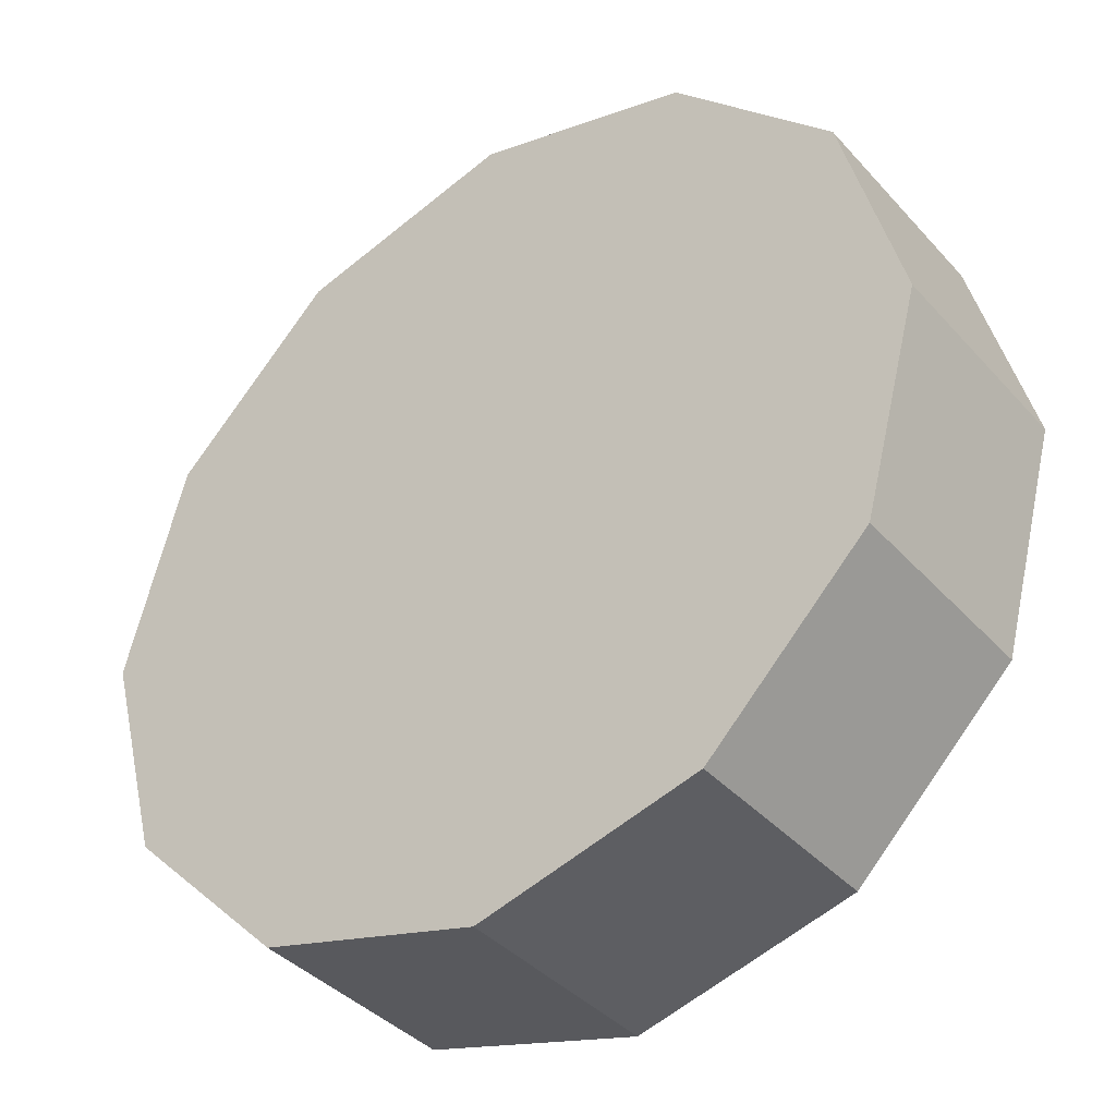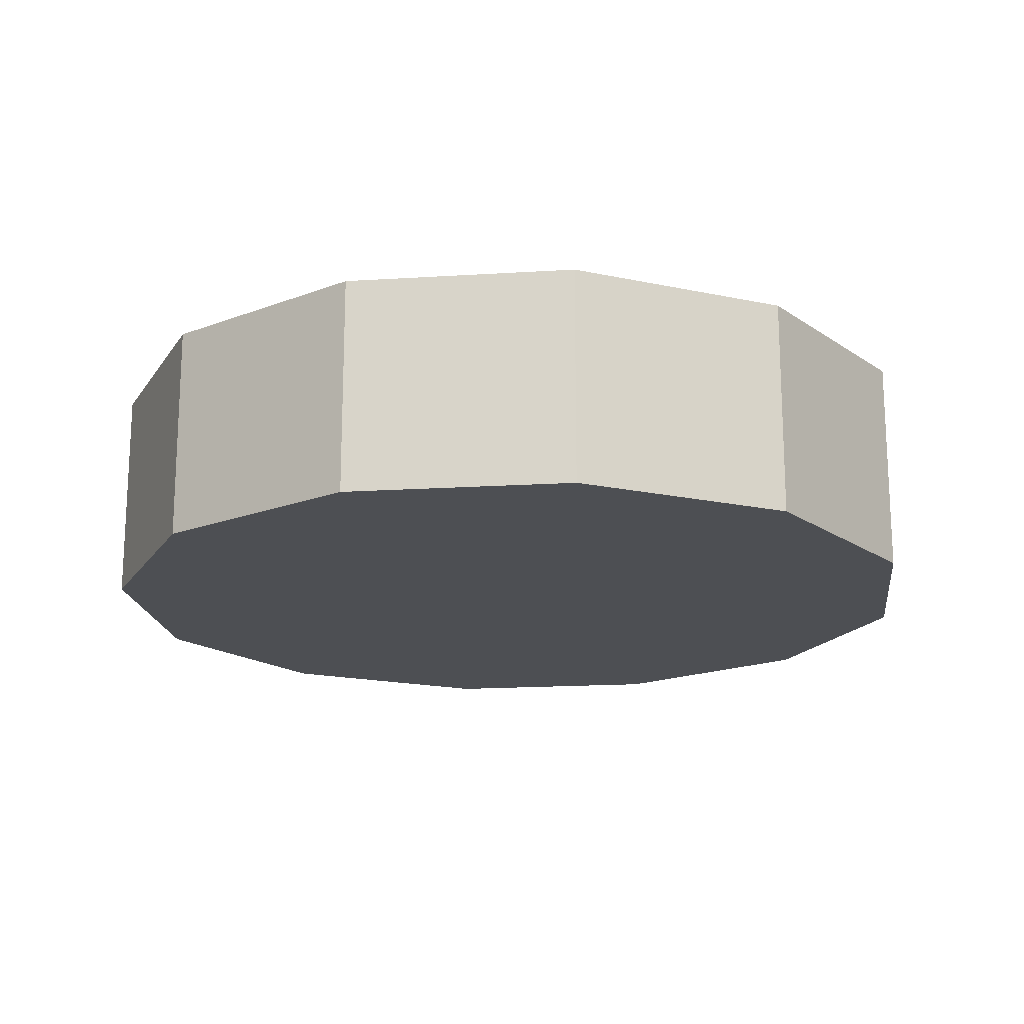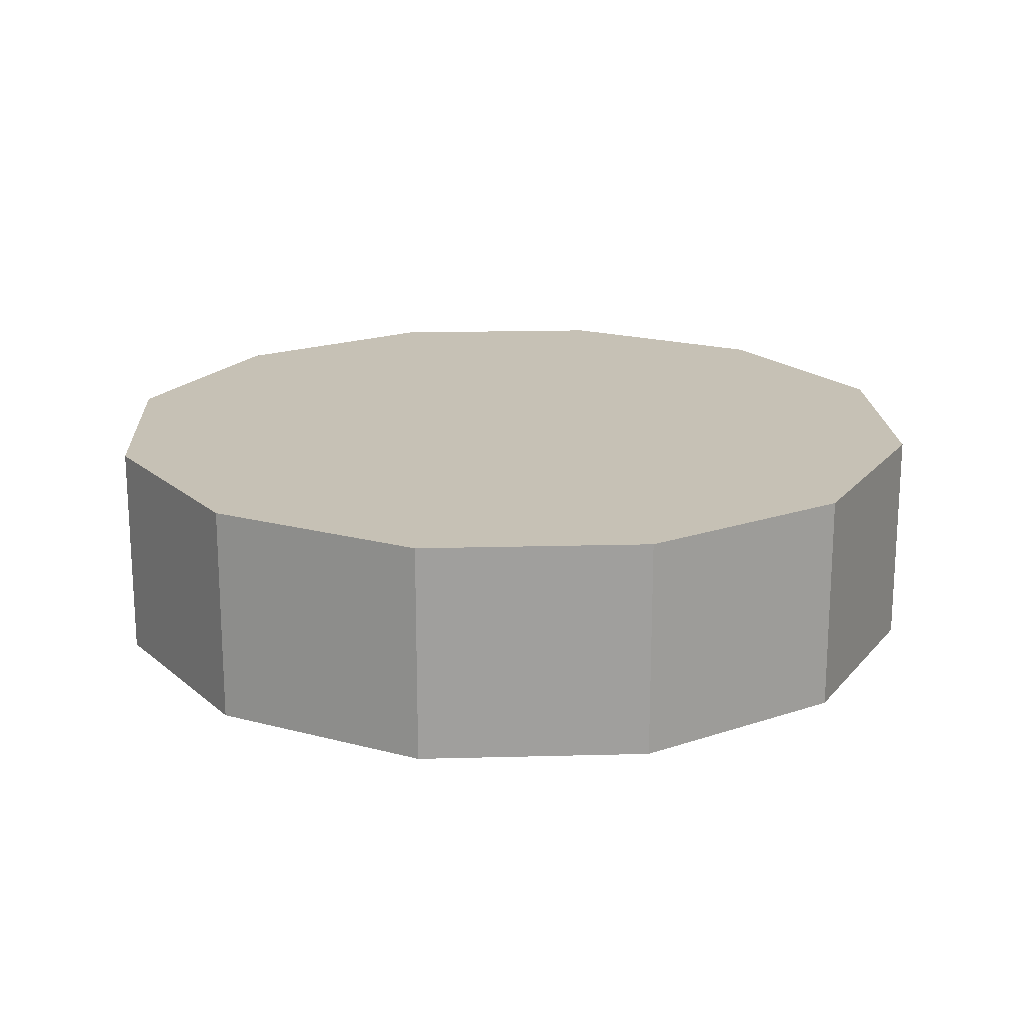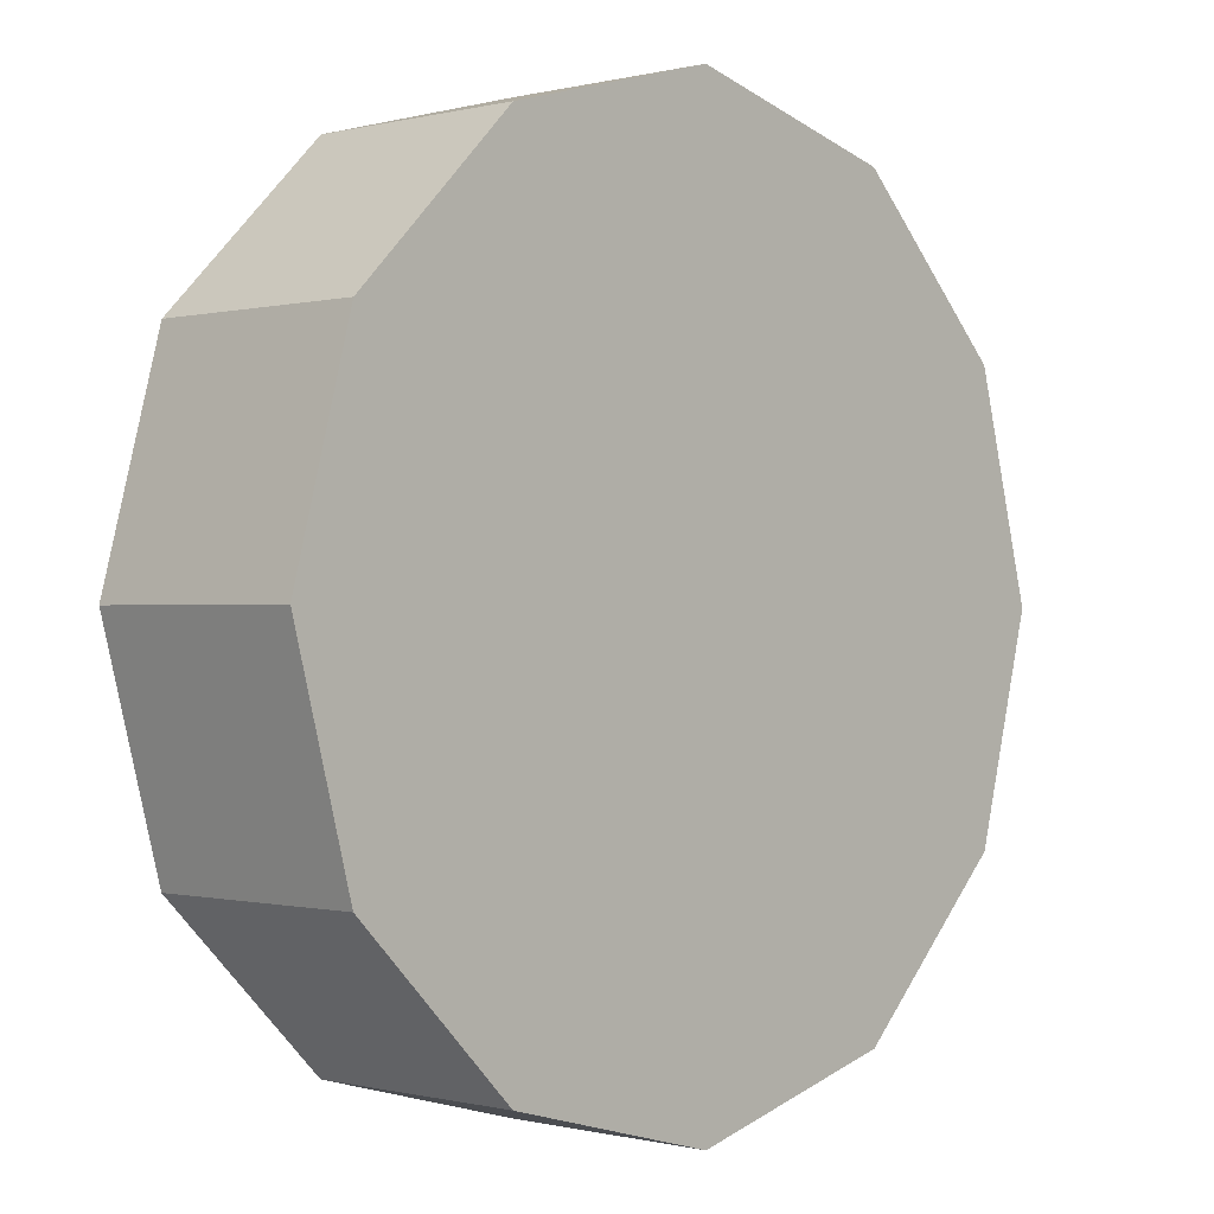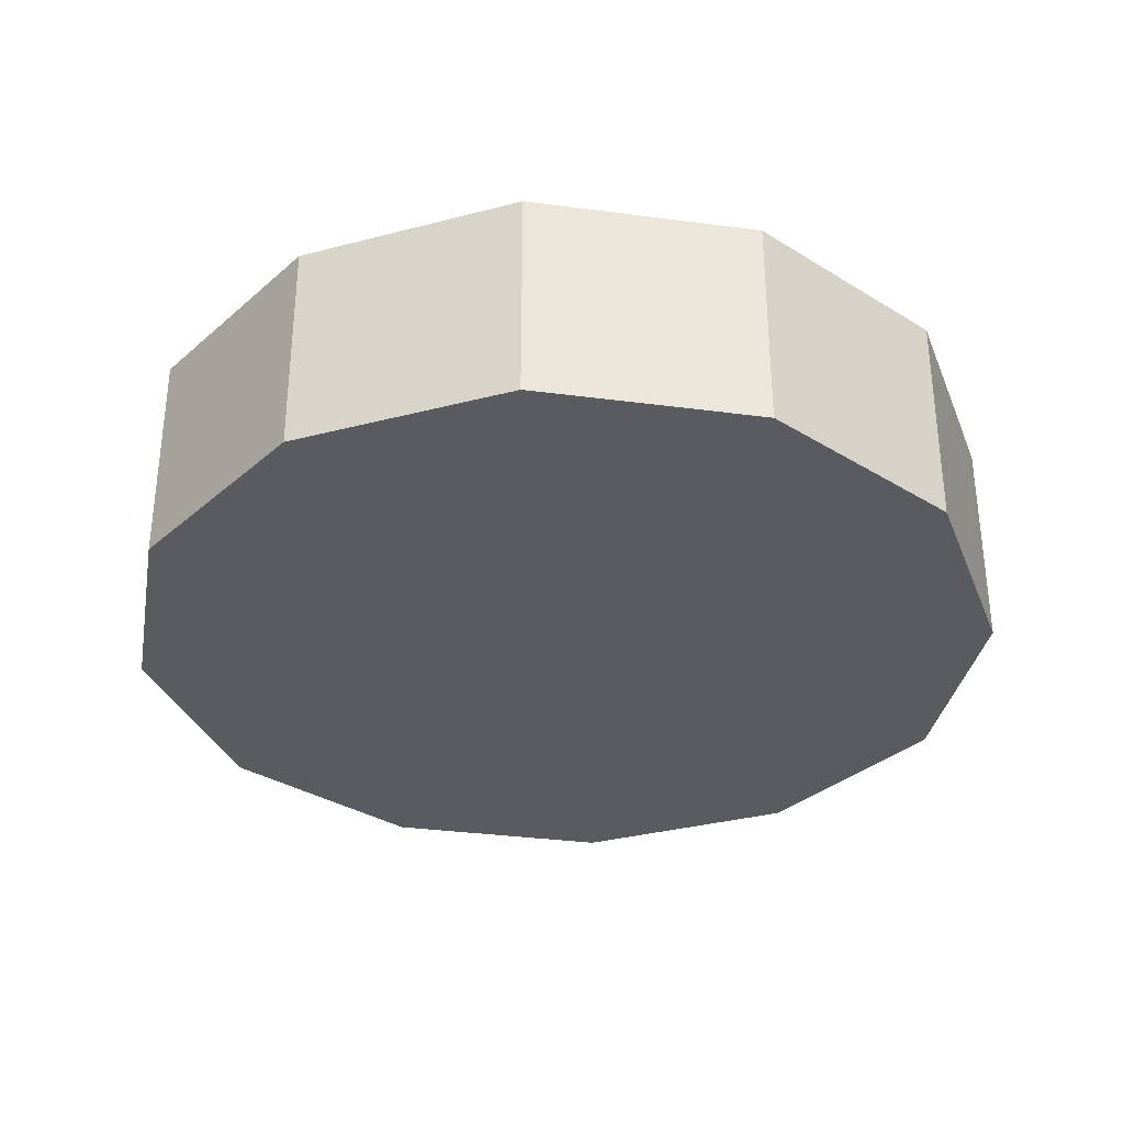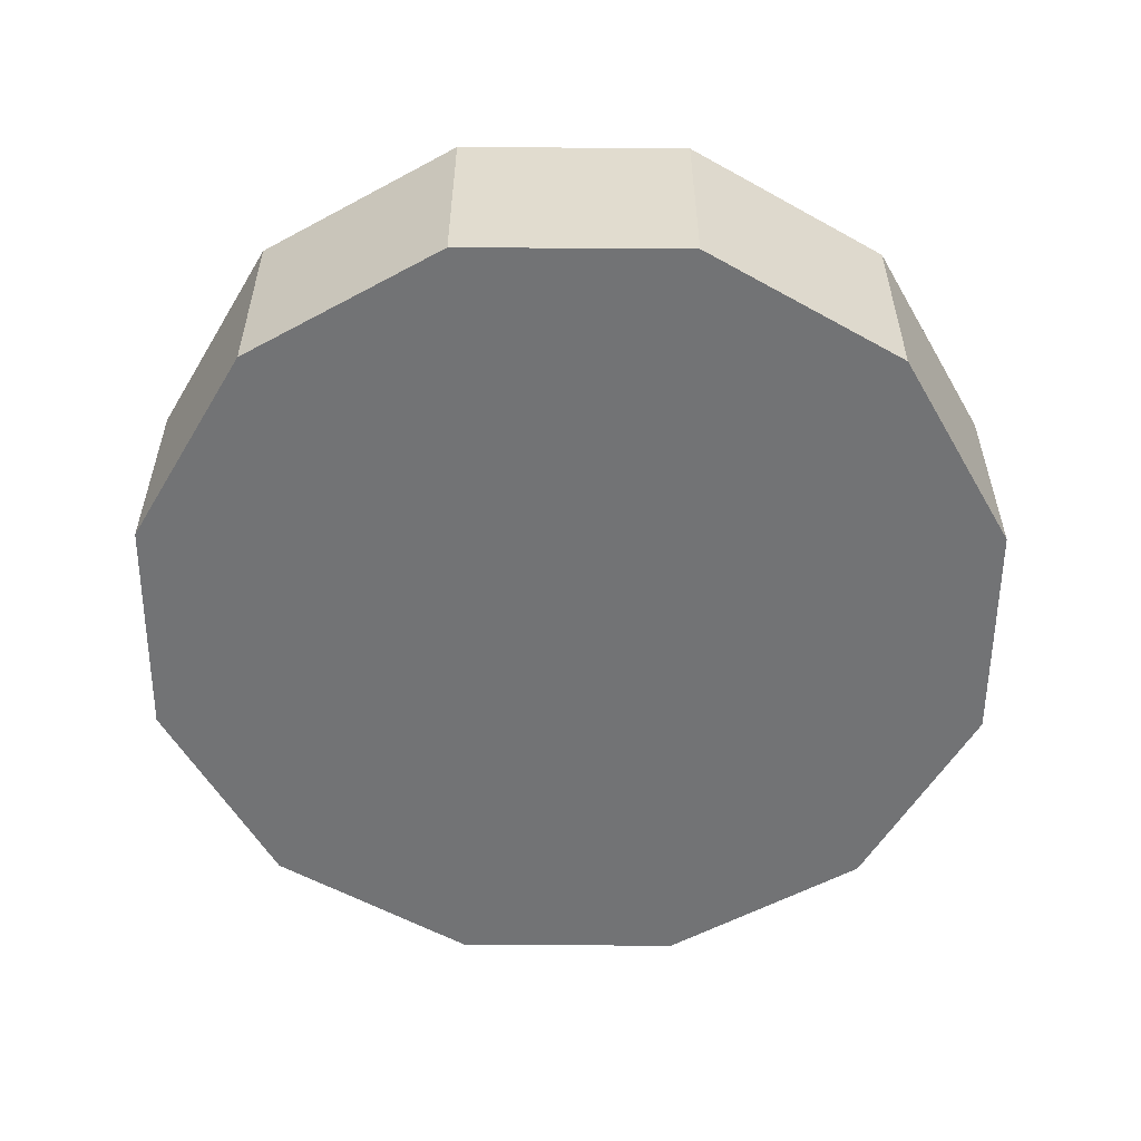
<metadata>
{"format":"obj","ext":"obj","renderer":"f3d","projection":"perspective","resolution":1024,"background":"white","views":[{"elev":-38.8,"azim":-143.1,"up":"+Z"},{"elev":-17.7,"azim":142.0,"up":"+Y"},{"elev":18.8,"azim":132.1,"up":"+Y"},{"elev":-0.3,"azim":-46.7,"up":"+Z"},{"elev":-33.5,"azim":4.7,"up":"+Y"},{"elev":-55.9,"azim":-165.4,"up":"+Y"}]}
</metadata>
<code>
v 0 -0.25 0
v 0 0.25 0
v 0 -0.25 1
v 0 0.25 1
v -0.5 -0.25 0.866
v -0.5 0.25 0.866
v -0.866 -0.25 0.5
v -0.866 0.25 0.5
v -1 -0.25 -0
v -1 0.25 -0
v -0.866 -0.25 -0.5
v -0.866 0.25 -0.5
v -0.5 -0.25 -0.866
v -0.5 0.25 -0.866
v -0 -0.25 -1
v -0 0.25 -1
v 0.5 -0.25 -0.866
v 0.5 0.25 -0.866
v 0.866 -0.25 -0.5
v 0.866 0.25 -0.5
v 1 -0.25 -0
v 1 0.25 -0
v 0.866 -0.25 0.5
v 0.866 0.25 0.5
v 0.5 -0.25 0.866
v 0.5 0.25 0.866
f 1 3 5
f 2 6 4
f 4 5 3
f 1 5 7
f 2 8 6
f 6 7 5
f 1 7 9
f 2 10 8
f 8 9 7
f 1 9 11
f 2 12 10
f 10 11 9
f 1 11 13
f 2 14 12
f 12 13 11
f 1 13 15
f 2 16 14
f 14 15 13
f 1 15 17
f 2 18 16
f 16 17 15
f 1 17 19
f 2 20 18
f 18 19 17
f 1 19 21
f 2 22 20
f 20 21 19
f 1 21 23
f 2 24 22
f 22 23 21
f 1 23 25
f 2 26 24
f 24 25 23
f 1 25 3
f 2 4 26
f 26 3 25
f 4 6 5
f 6 8 7
f 8 10 9
f 10 12 11
f 12 14 13
f 14 16 15
f 16 18 17
f 18 20 19
f 20 22 21
f 22 24 23
f 24 26 25
f 26 4 3

</code>
